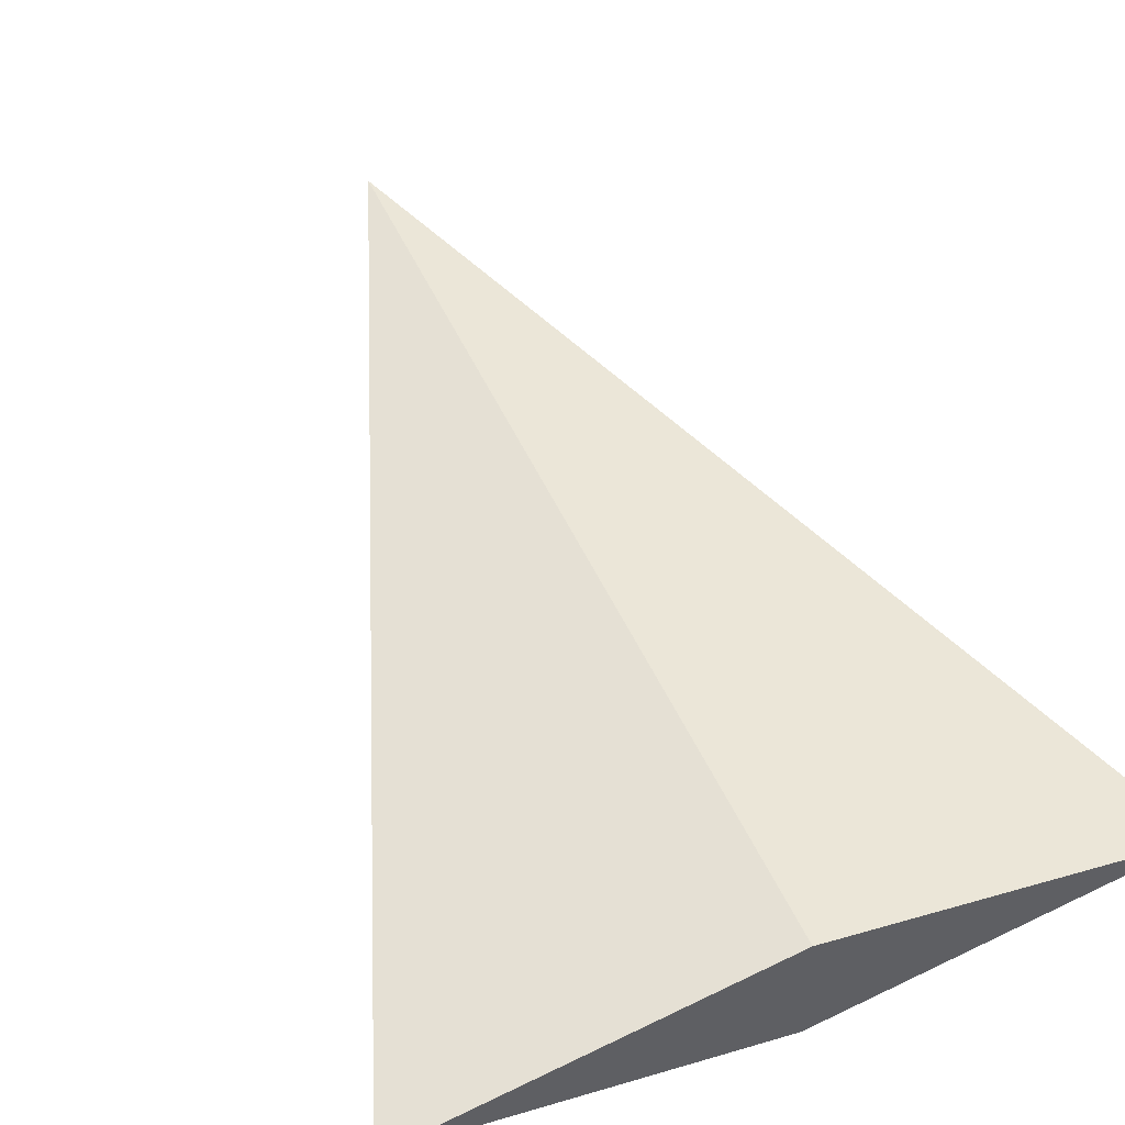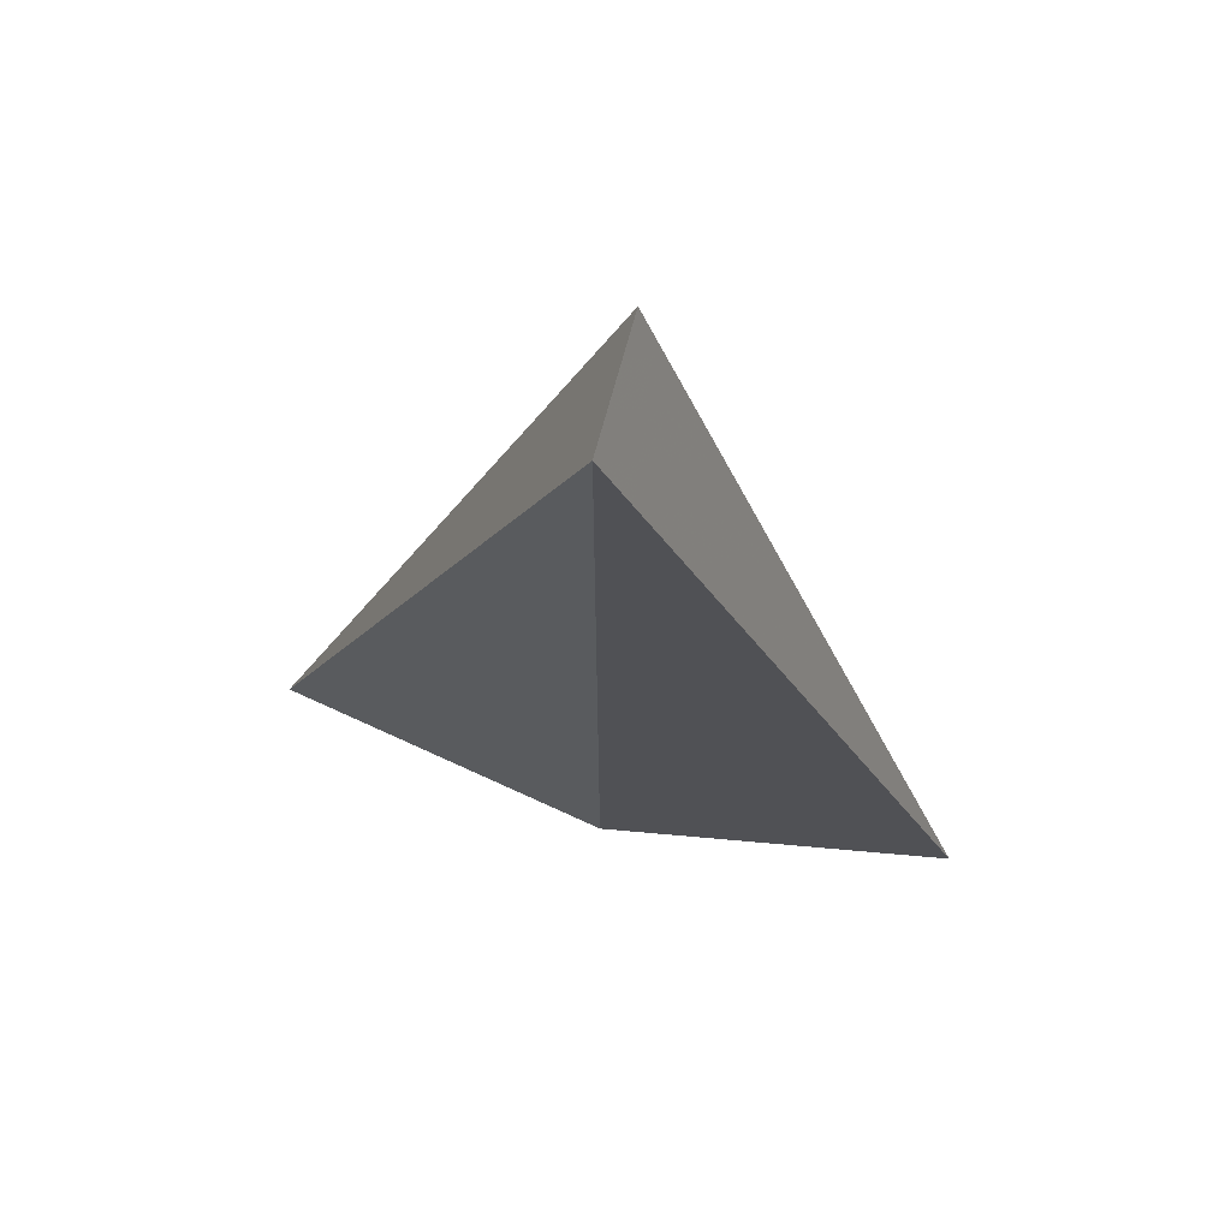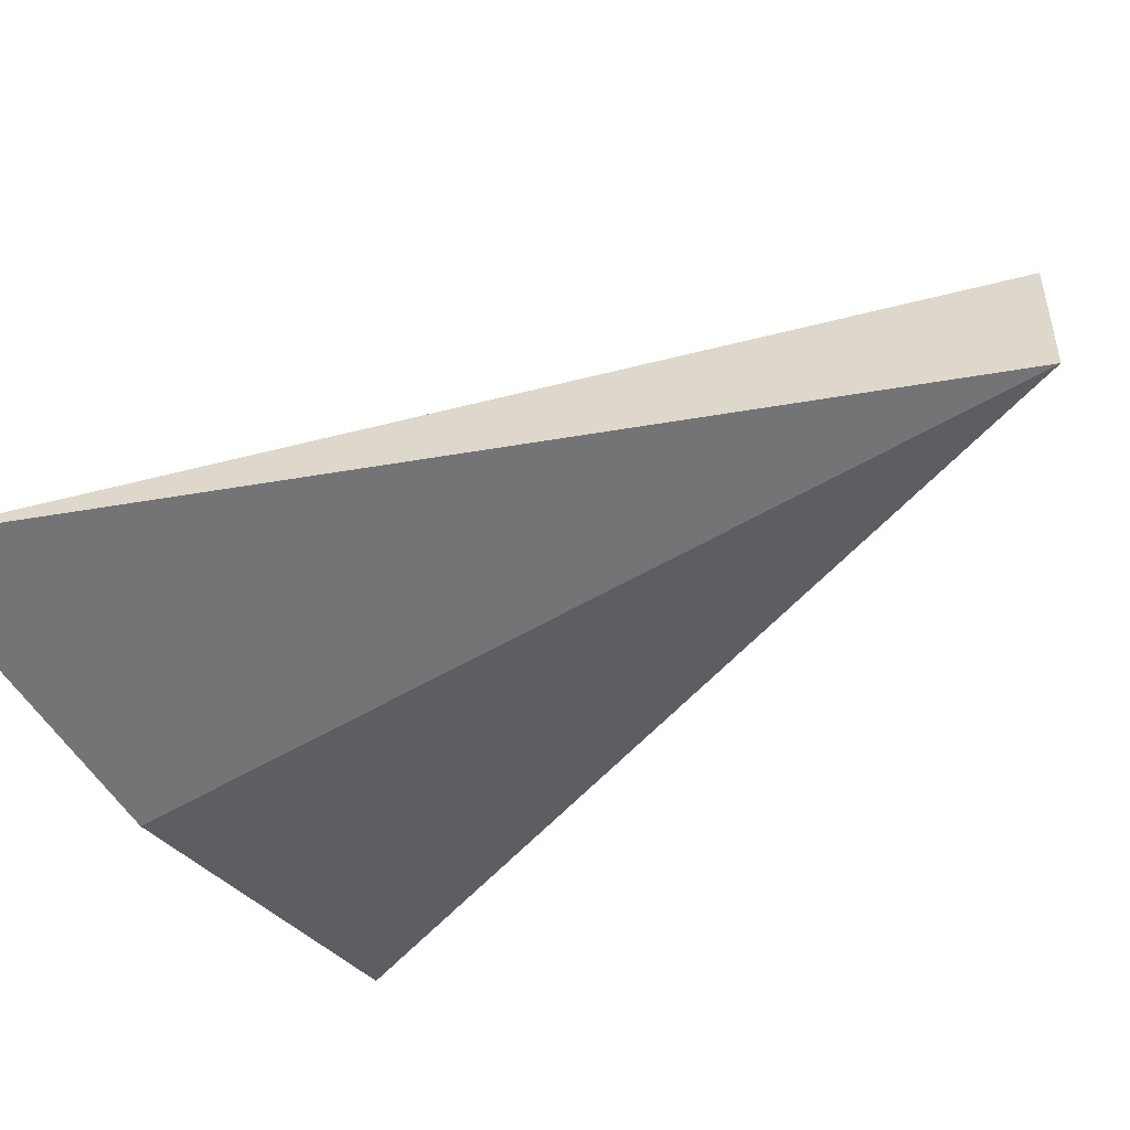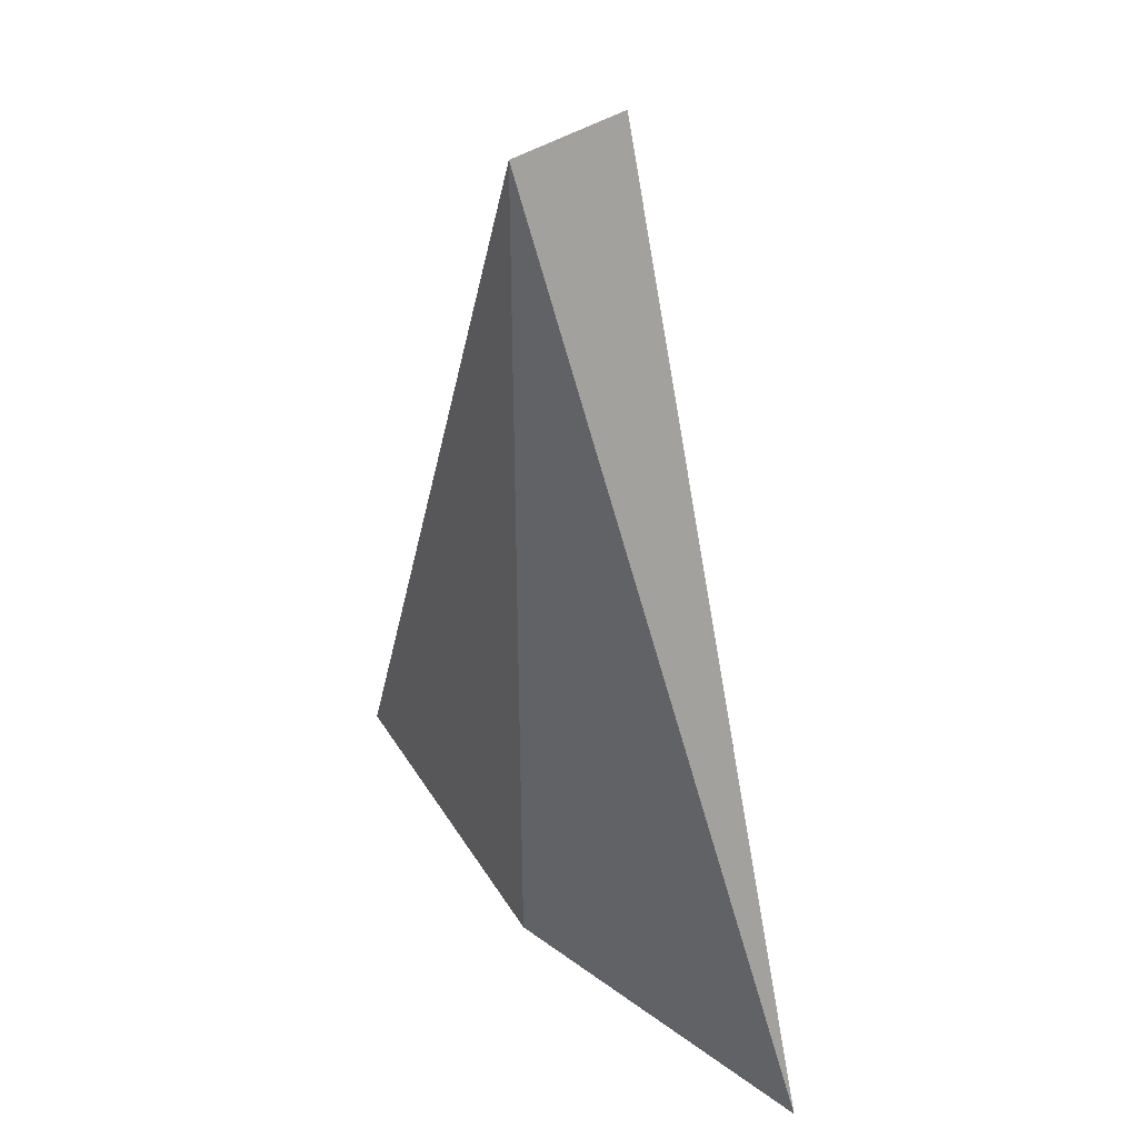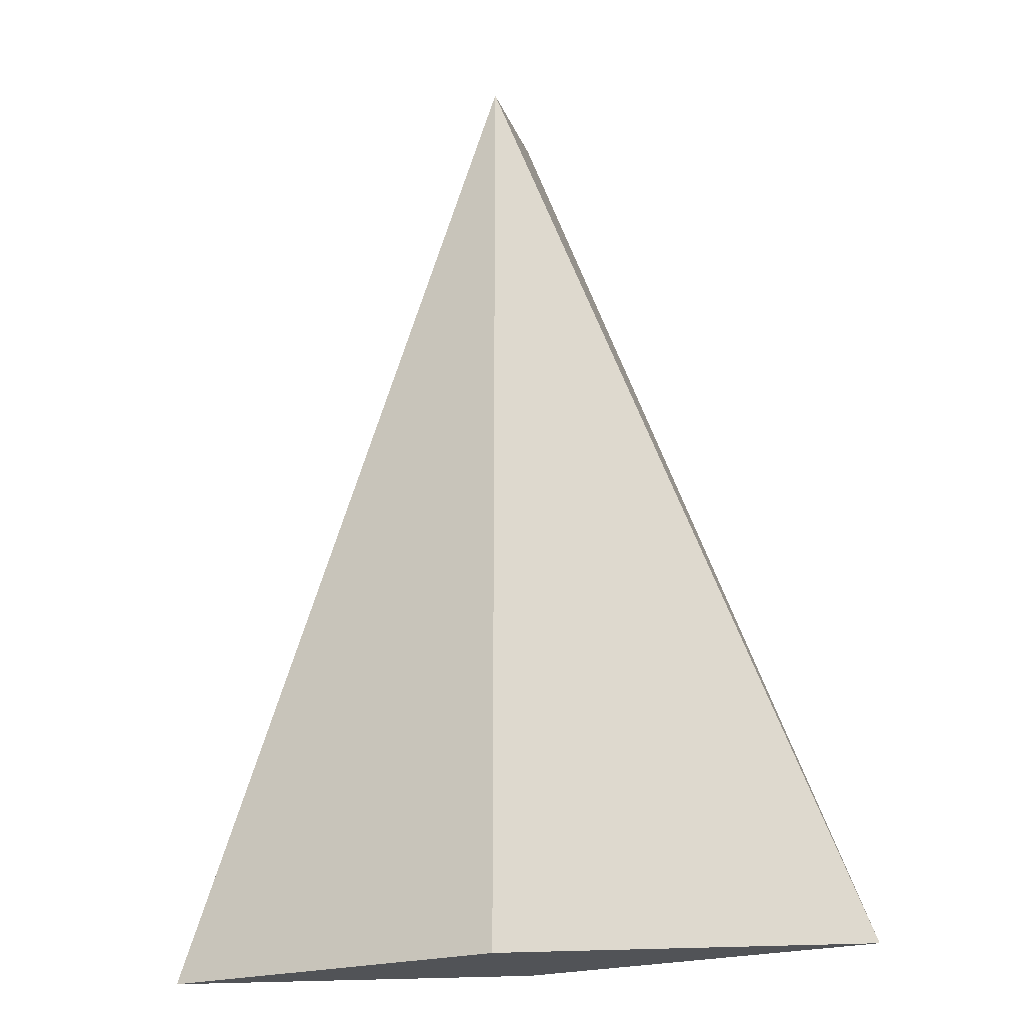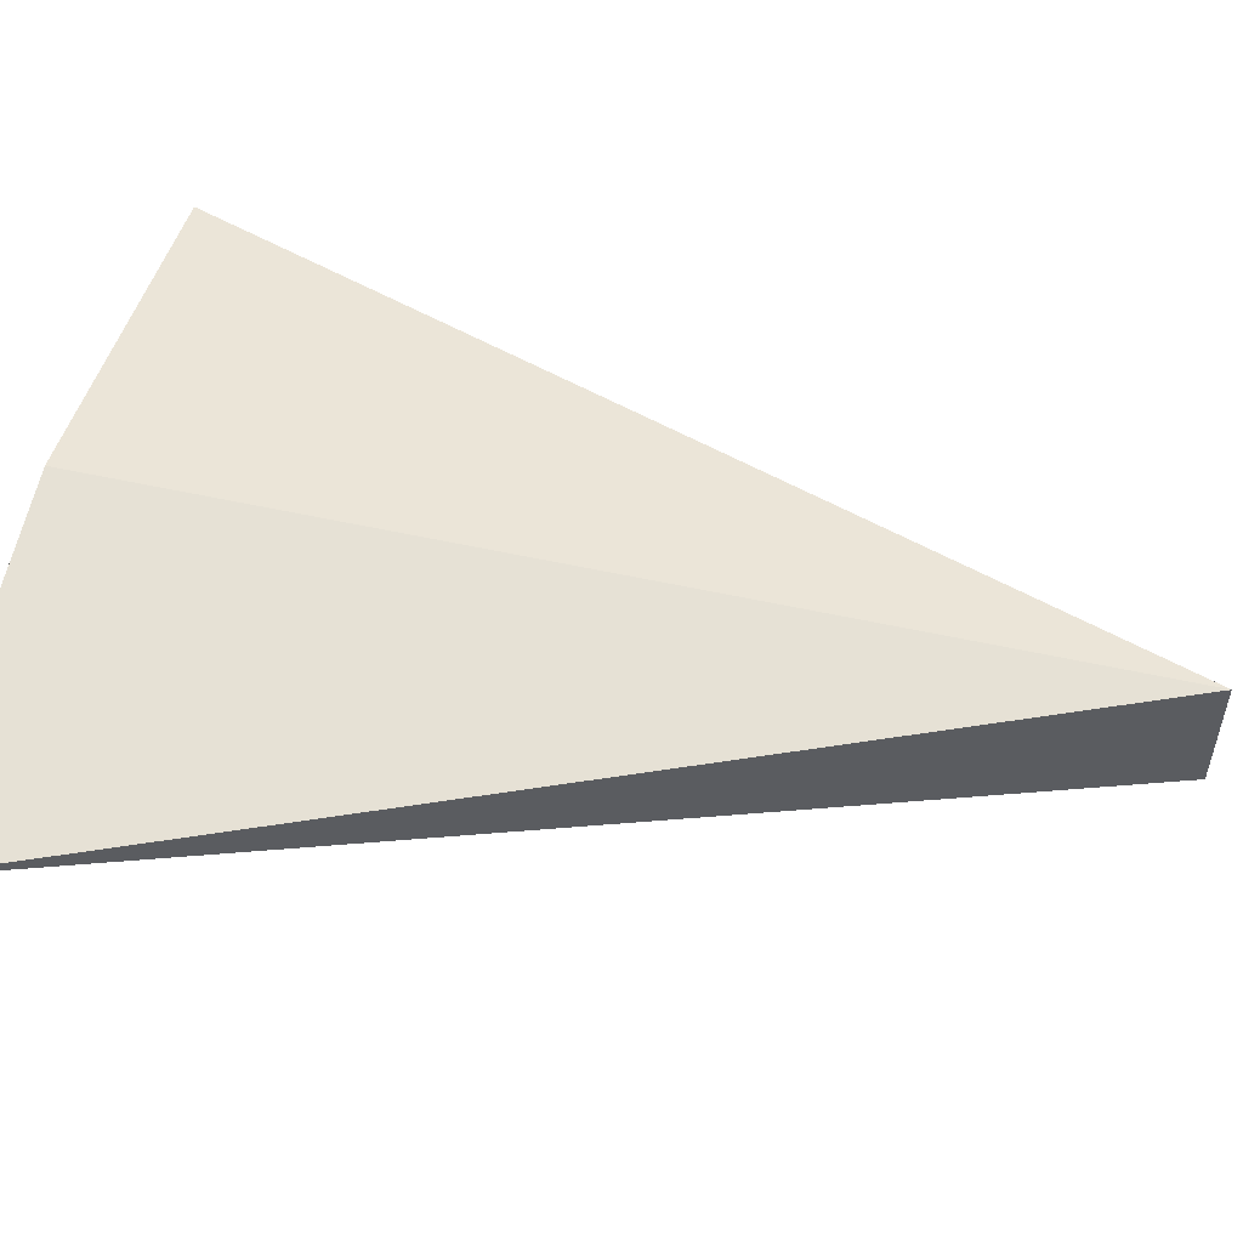
<metadata>
{"format":"obj","ext":"obj","renderer":"f3d","projection":"perspective","resolution":1024,"background":"white","views":[{"elev":49.2,"azim":-23.4,"up":"+Z"},{"elev":69.7,"azim":-165.0,"up":"+Y"},{"elev":-48.8,"azim":124.2,"up":"+Z"},{"elev":41.5,"azim":51.3,"up":"+Y"},{"elev":-22.2,"azim":17.4,"up":"+Y"},{"elev":53.9,"azim":103.3,"up":"+Z"}]}
</metadata>
<code>
v 0 508 -66.52
v 381.8 -508 0
v 0 -508 -66.52
f 1 2 3
v 0 508 -66.52
v 0 -508 -66.52
v -381.8 -508 -0
f 4 5 6
v -0 508 66.52
v -381.8 -508 -0
v -0 -508 66.52
f 7 8 9
v 381.8 -508 0
v -0 508 66.52
v -0 -508 66.52
f 10 11 12
v 0 -508 -66.52
v 381.8 -508 0
v -0 -508 66.52
v -381.8 -508 -0
f 13 14 15
f 15 16 13
v 0 508 -66.52
v -381.8 -508 -0
v -0 508 66.52
f 17 18 19
v 0 508 -66.52
v -0 508 66.52
v 381.8 -508 0
f 20 21 22

</code>
